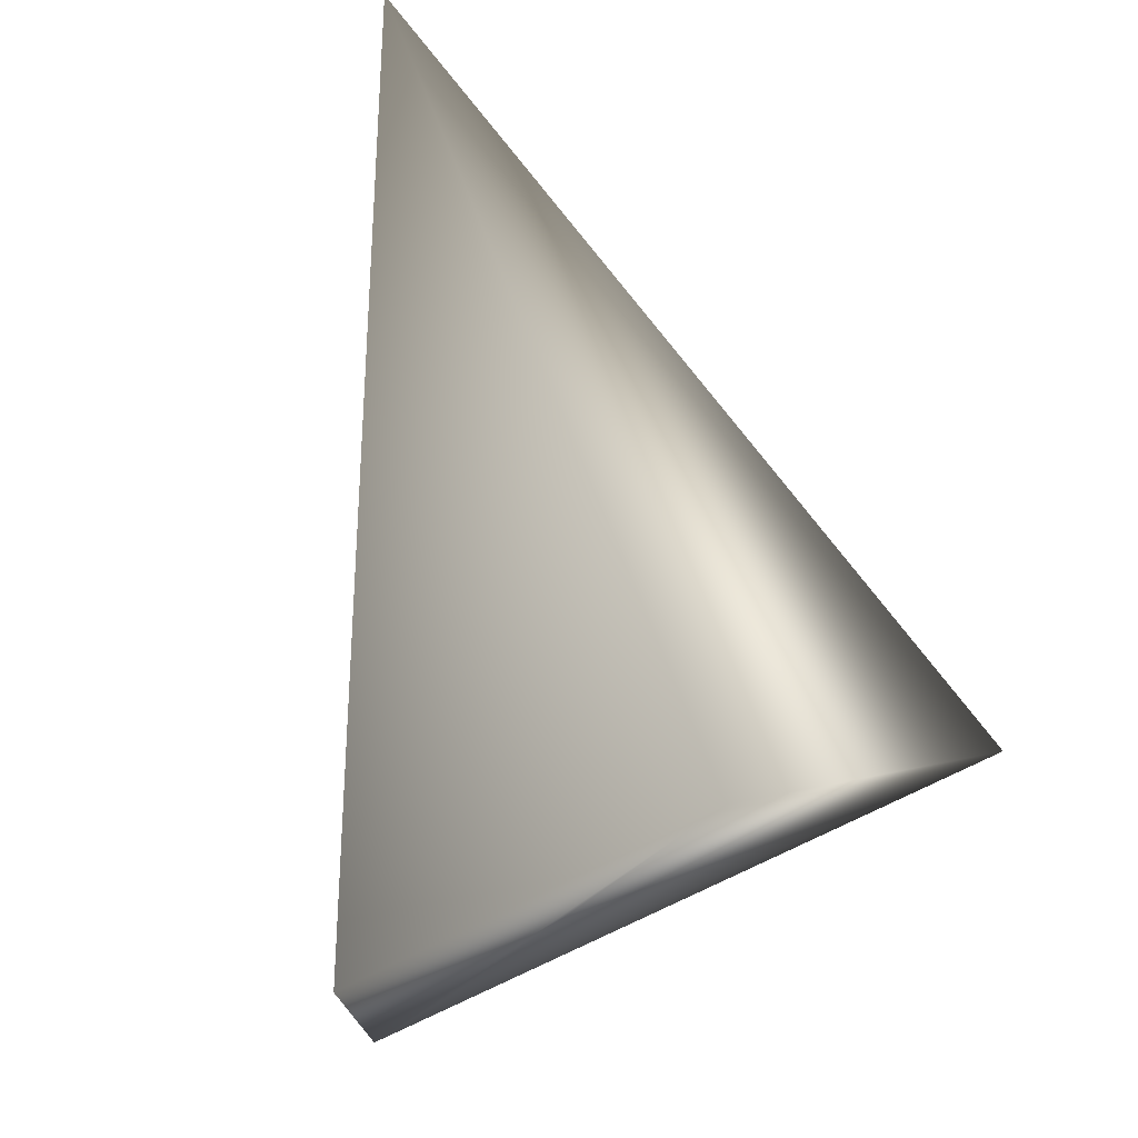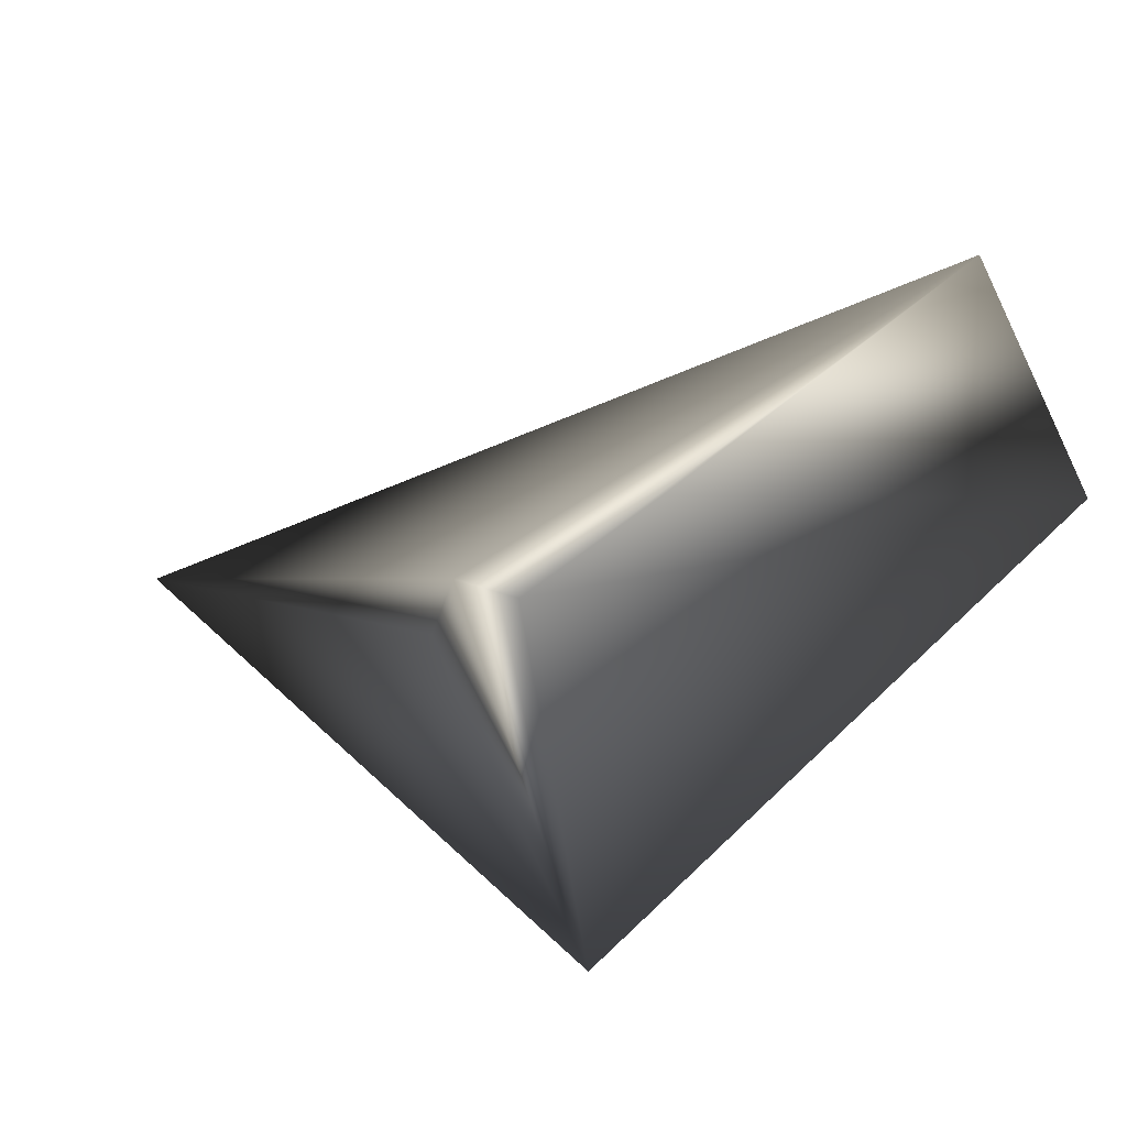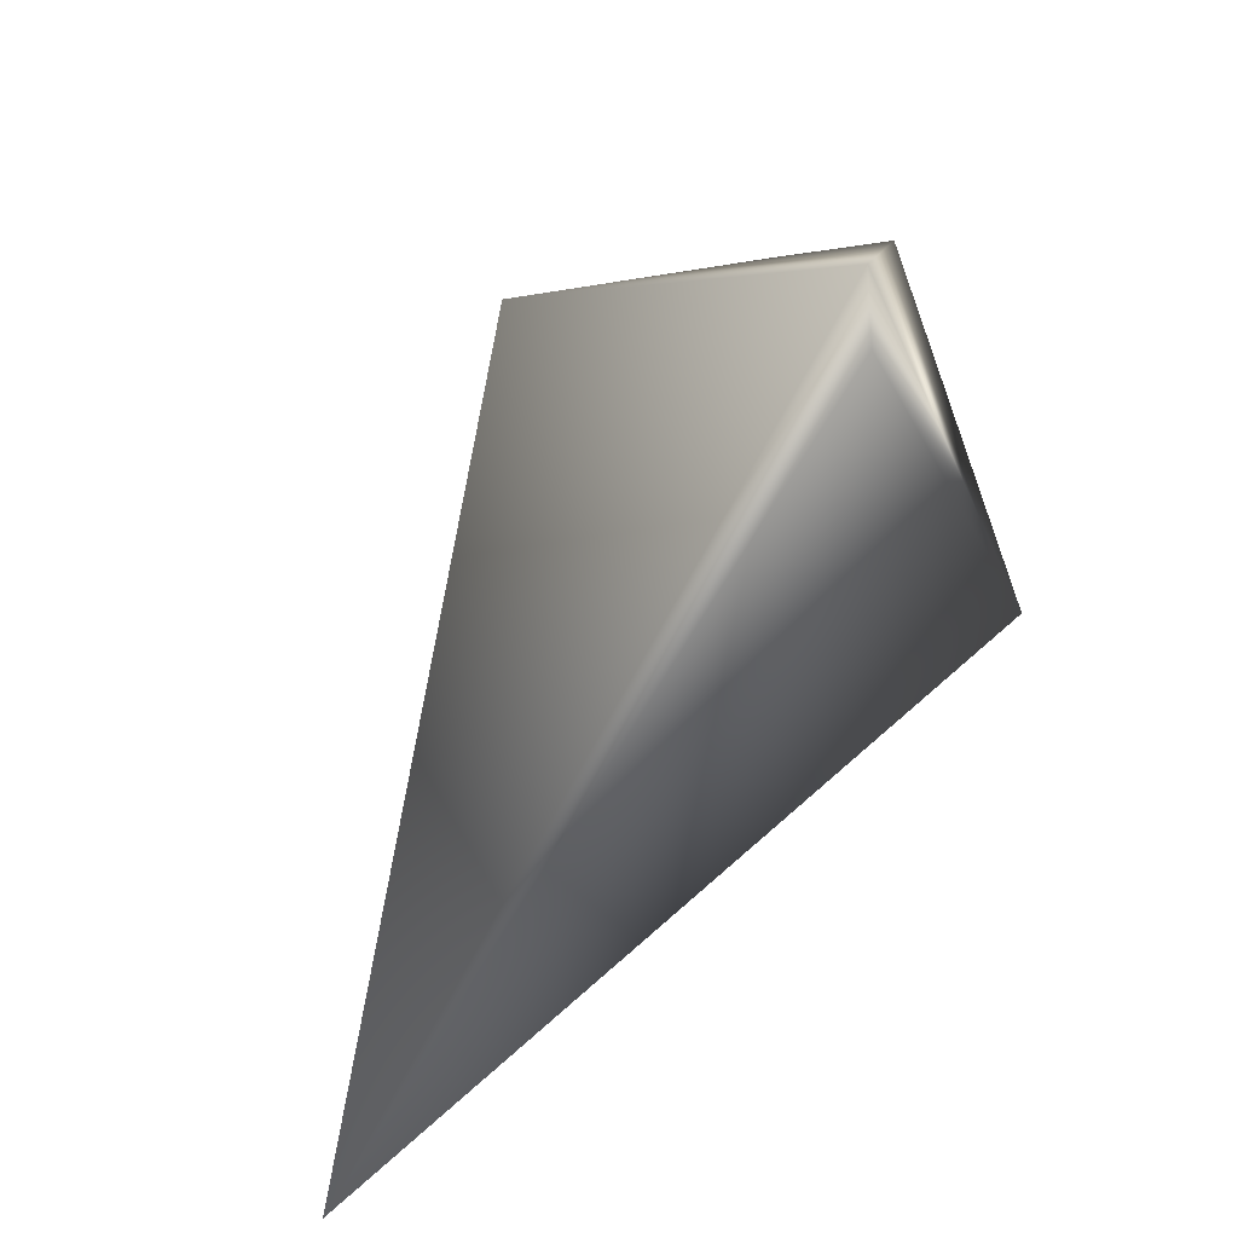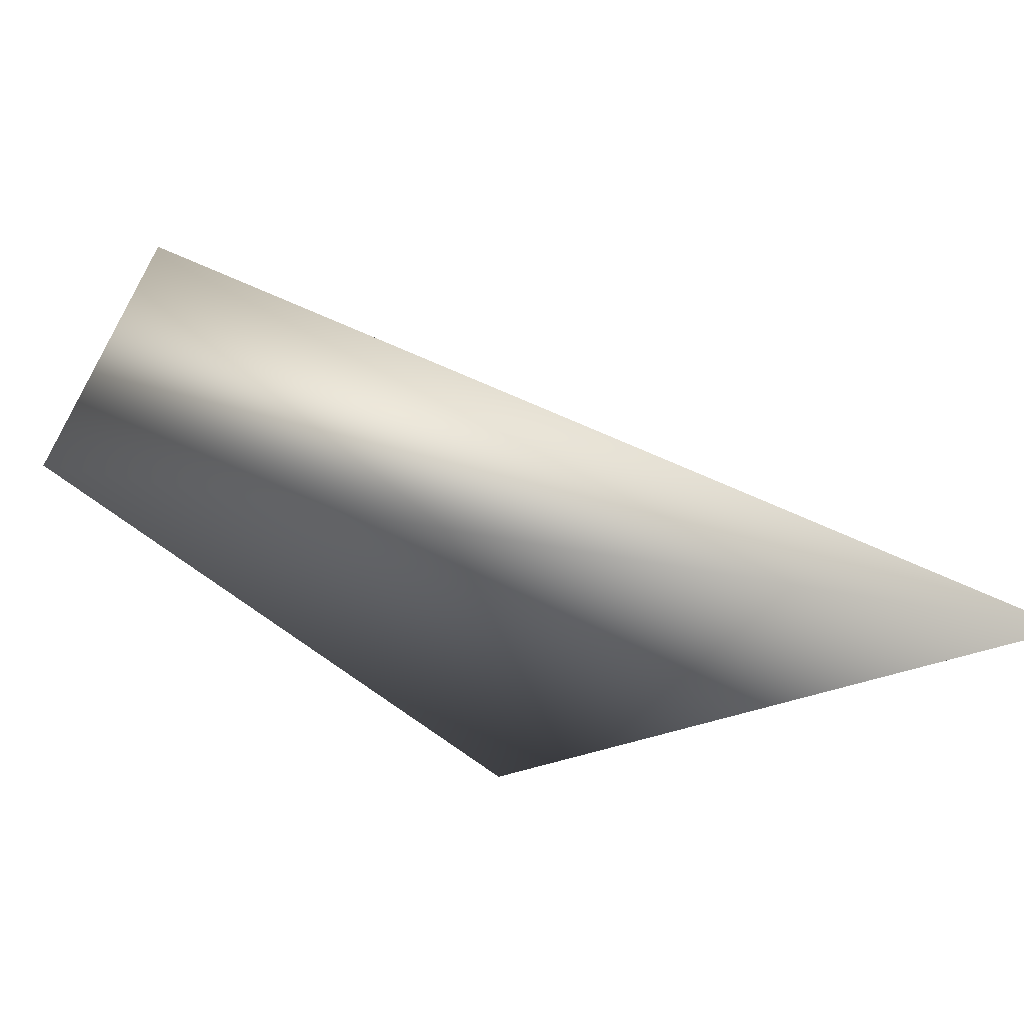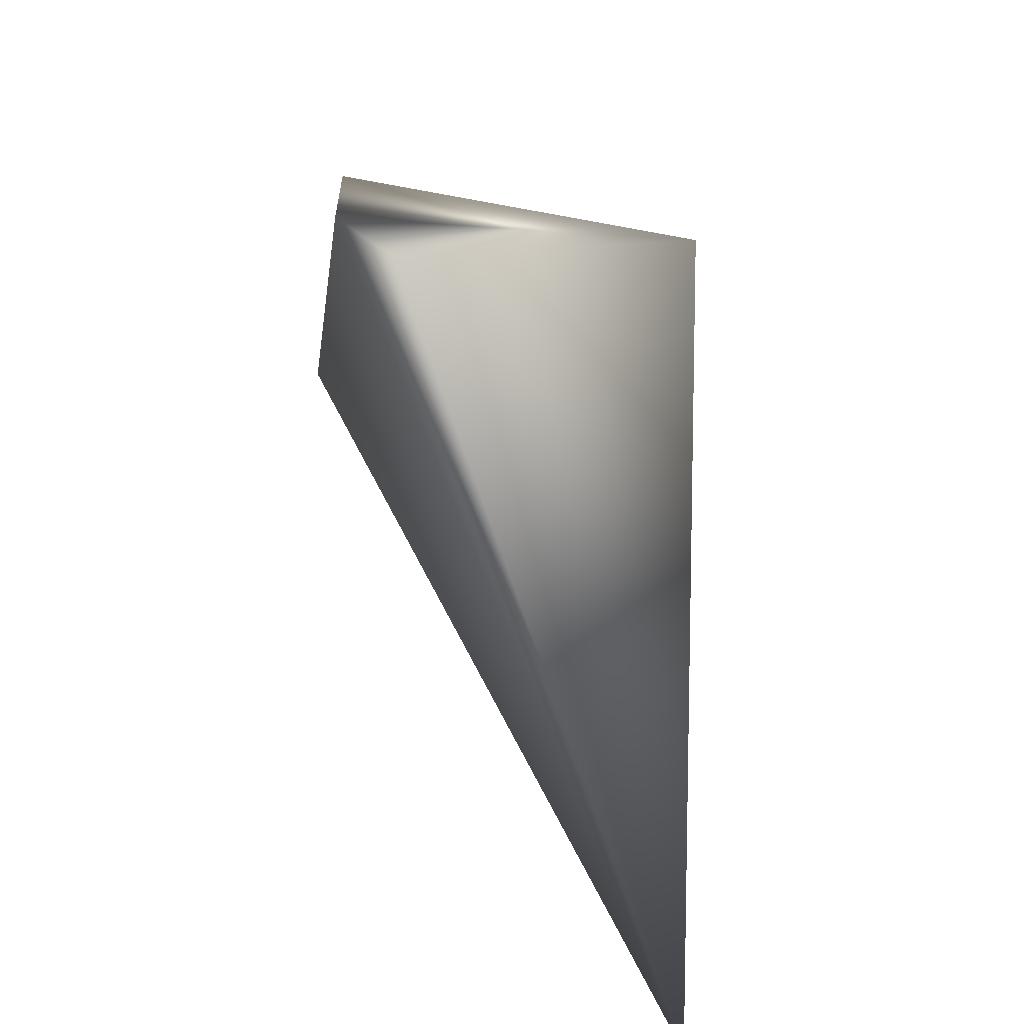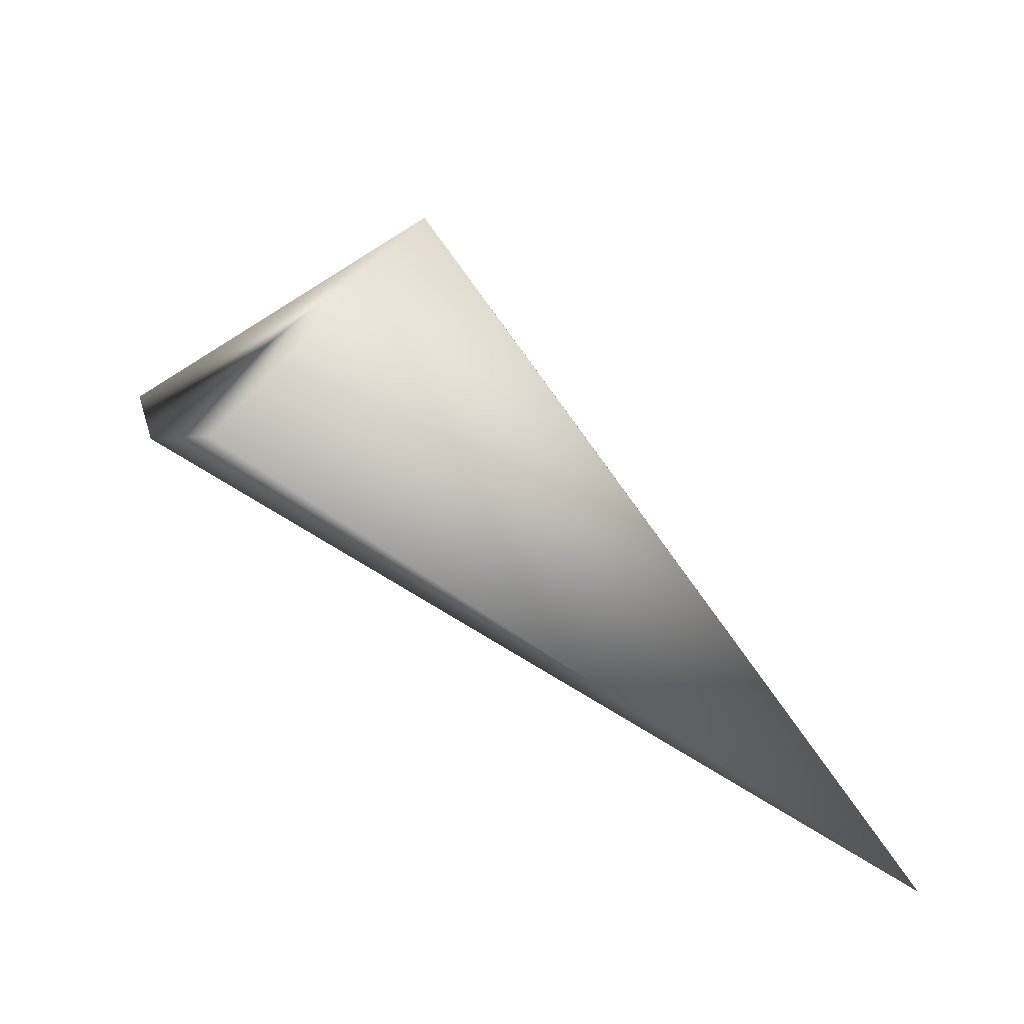
<metadata>
{"format":"obj","ext":"obj","renderer":"f3d","projection":"perspective","resolution":1024,"background":"white","views":[{"elev":27.6,"azim":-48.8,"up":"+Y"},{"elev":-52.3,"azim":-83.5,"up":"+Y"},{"elev":-69.4,"azim":-68.8,"up":"+Z"},{"elev":63.5,"azim":94.1,"up":"+Y"},{"elev":-62.8,"azim":-10.6,"up":"+Z"},{"elev":-55.6,"azim":34.5,"up":"+Z"}]}
</metadata>
<code>
v -0.2619 -0.1179 4.448
v -0.9291 -1.075 3.02
v 0.1625 -1.149 3.178
v 0.4906 0.8941 1.883
v -0.9291 -0.03364 4.213
v -0.7384 -1.012 2.945
v -0.9291 -1.159 3.156
v -0.9291 -0.8534 3.457
g Mech_7_Nose_R_Col
f 1 3 4
f 5 1 4
f 5 4 2
f 6 3 2
f 6 2 4
f 6 4 3
f 7 2 3
f 7 3 1
f 7 5 2
f 8 7 1
f 8 1 5
f 8 5 7

</code>
